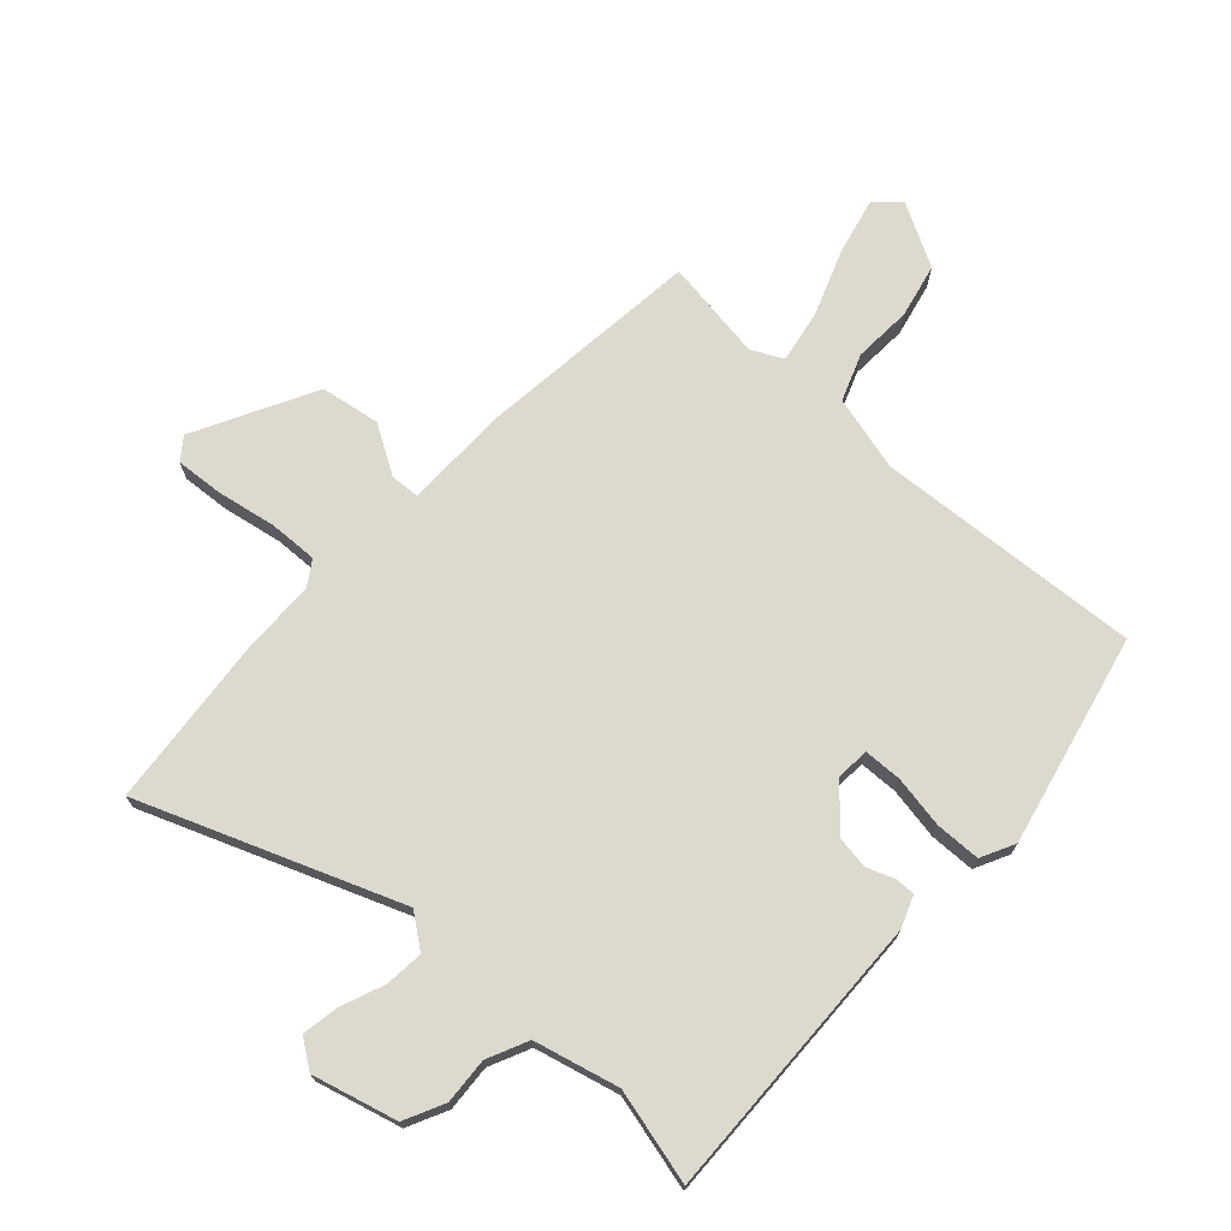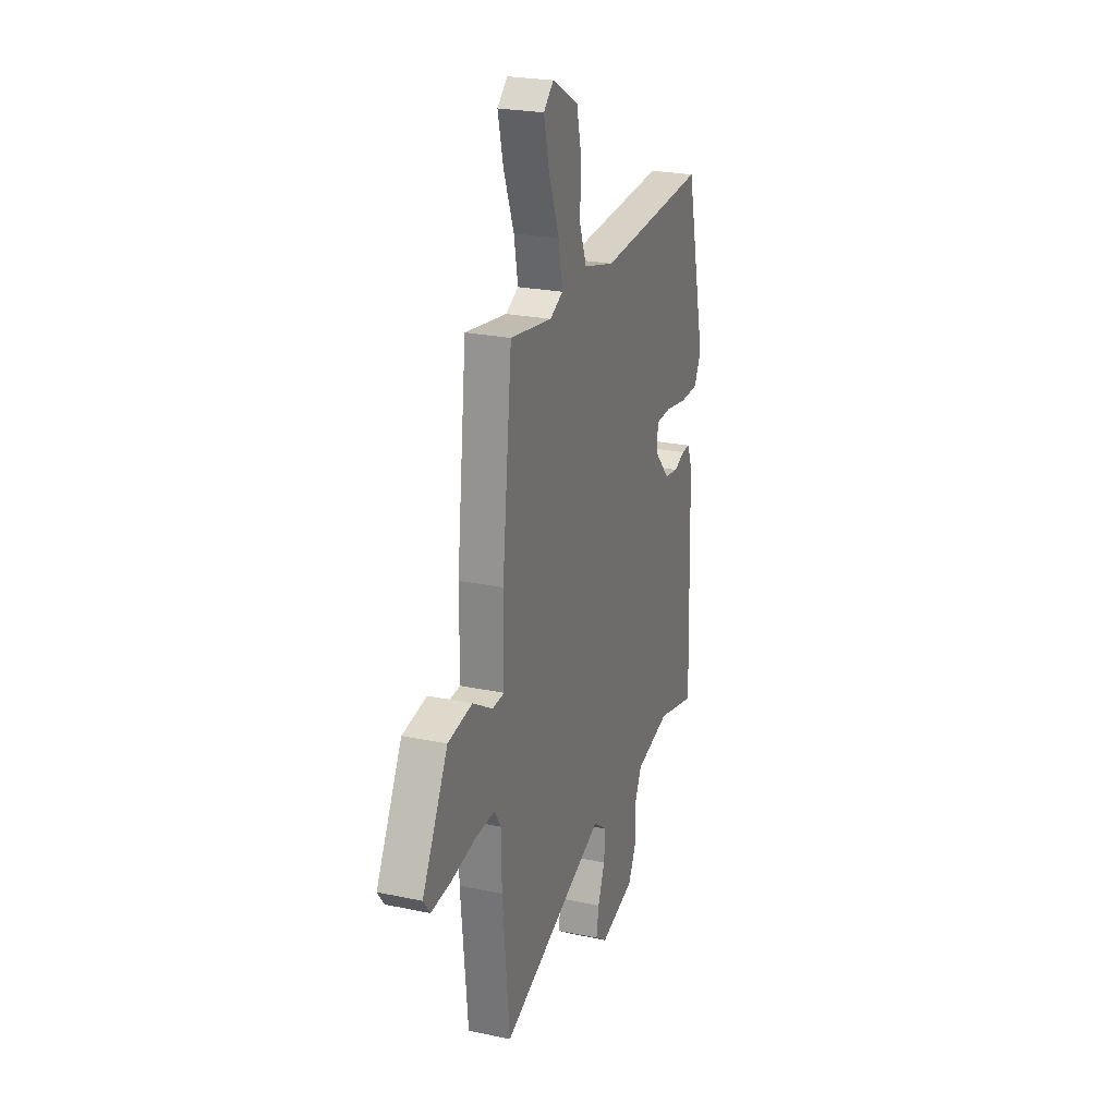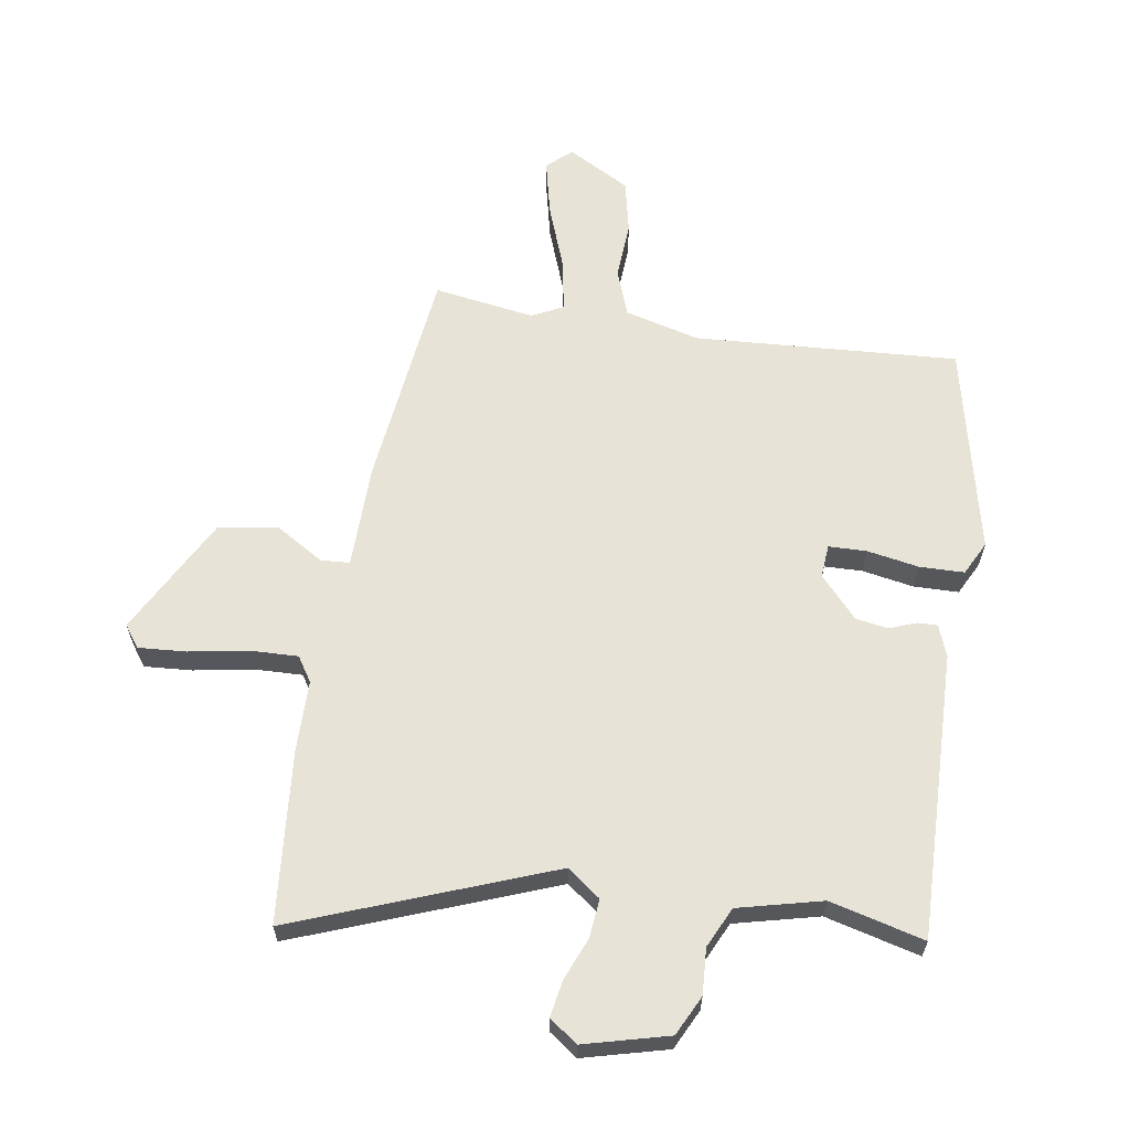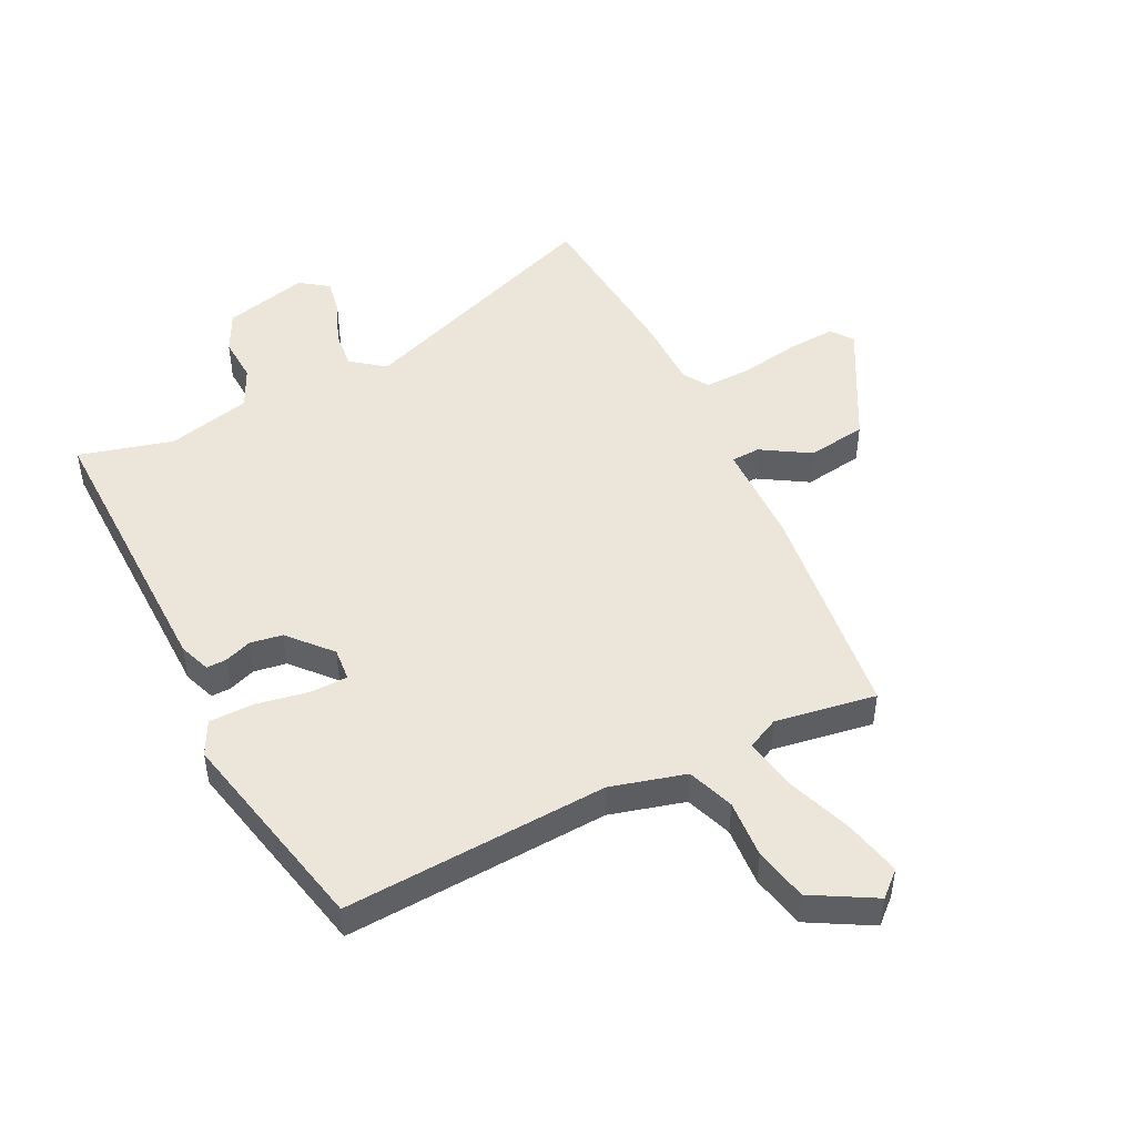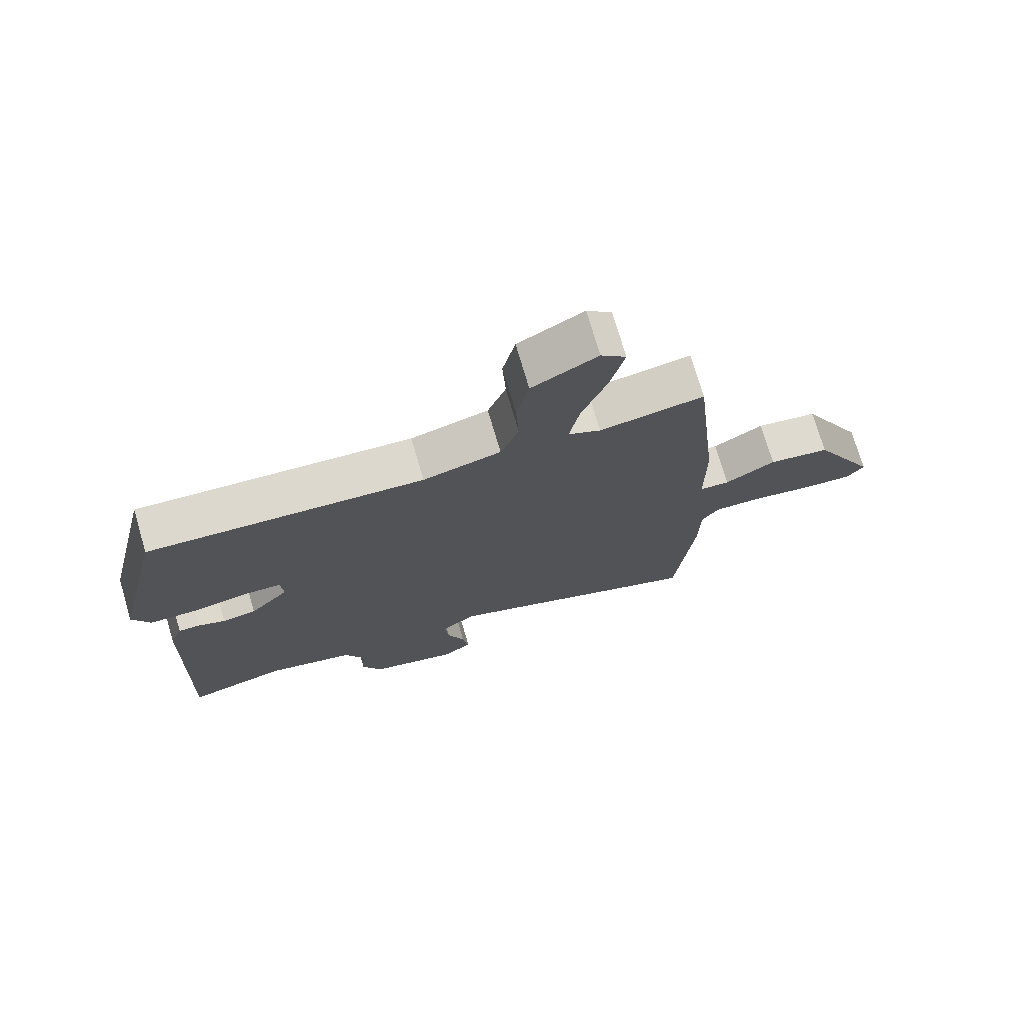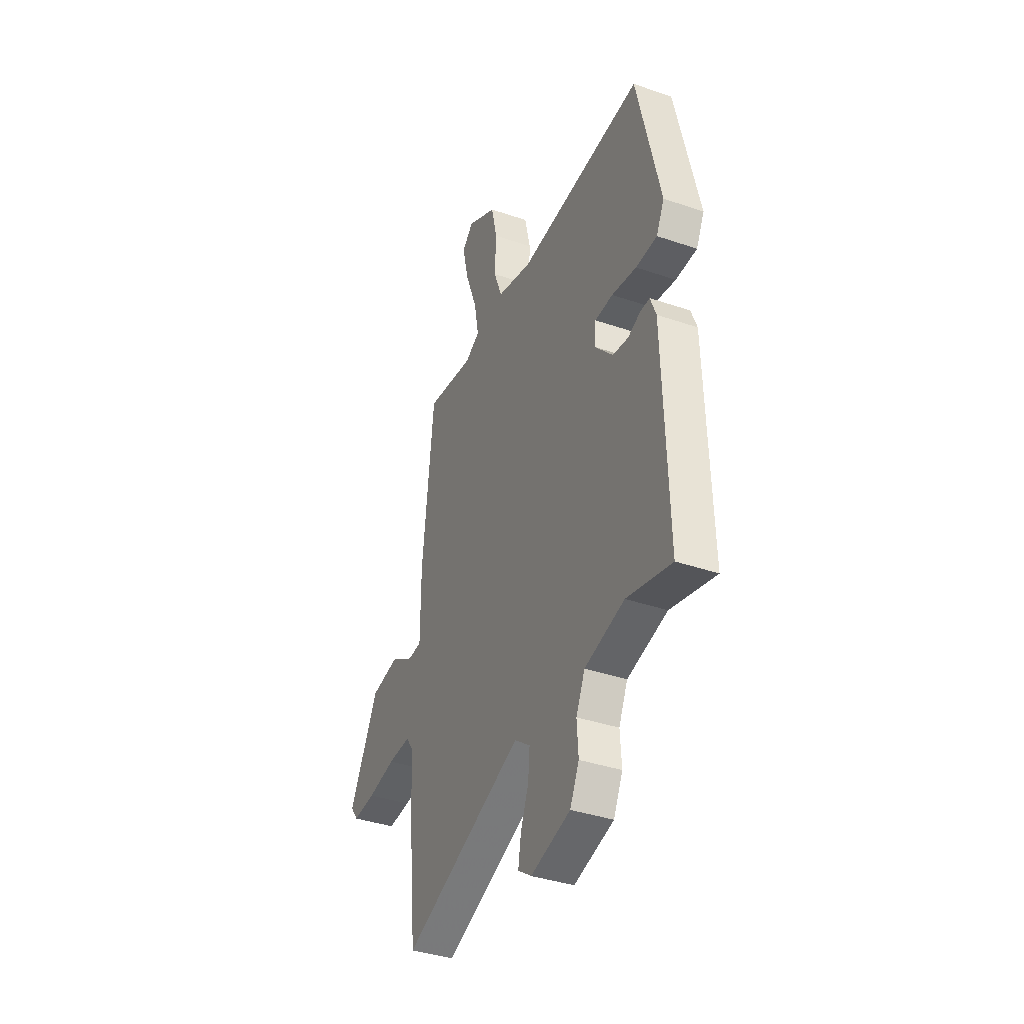
<metadata>
{"format":"obj","ext":"obj","renderer":"f3d","projection":"perspective","resolution":1024,"background":"white","views":[{"elev":71.8,"azim":-137.4,"up":"+Y"},{"elev":24.0,"azim":109.4,"up":"+Z"},{"elev":62.4,"azim":-170.6,"up":"+Y"},{"elev":48.1,"azim":-25.7,"up":"+Y"},{"elev":74.0,"azim":-16.4,"up":"+Z"},{"elev":-37.9,"azim":-113.6,"up":"+Z"}]}
</metadata>
<code>
v 0.452 0.07 0.483
v 0.492 0.07 0.113
v 0.493 0.07 -0.059
v 0.541 0.07 -0.062
v 0.621 0.07 -0.014
v 0.719 0.07 -0.03
v 0.822 0.07 -0.227
v 0.795 0.07 -0.263
v 0.716 0.07 -0.257
v 0.619 0.07 -0.239
v 0.539 0.07 -0.236
v 0.512 0.07 -0.277
v 0.51 0.07 -0.396
v 0.482 0.07 -0.681
v 0.06 0.07 -0.517
v 0.005 0.07 -0.558
v 0.011 0.07 -0.622
v 0.039 0.07 -0.693
v 0.049 0.07 -0.753
v 0.002 0.07 -0.786
v -0.137 0.07 -0.749
v -0.169 0.07 -0.683
v -0.164 0.07 -0.607
v -0.195 0.07 -0.54
v -0.334 0.07 -0.505
v -0.49 0.07 -0.544
v -0.475 0.07 -0.068
v -0.455 0.07 -0.016
v -0.422 0.07 -0.017
v -0.378 0.07 -0.034
v -0.324 0.07 -0.026
v -0.262 0.07 0.042
v -0.266 0.07 0.097
v -0.329 0.07 0.099
v -0.415 0.07 0.084
v -0.489 0.07 0.086
v -0.517 0.07 0.142
v -0.437 0.07 0.489
v 0 0.07 0.459
v 0.124 0.07 0.491
v 0.153 0.07 0.568
v 0.148 0.07 0.664
v 0.168 0.07 0.753
v 0.272 0.07 0.81
v 0.312 0.07 0.773
v 0.29 0.07 0.68
v 0.249 0.07 0.571
v 0.233 0.07 0.484
v 0.285 0.07 0.458
v 0.452 0 0.483
v 0.492 0 0.113
v 0.493 0 -0.059
v 0.541 0 -0.062
v 0.621 0 -0.014
v 0.719 0 -0.03
v 0.822 0 -0.227
v 0.795 0 -0.263
v 0.716 0 -0.257
v 0.619 0 -0.239
v 0.539 0 -0.236
v 0.512 0 -0.277
v 0.51 0 -0.396
v 0.482 0 -0.681
v 0.06 0 -0.517
v 0.005 0 -0.558
v 0.011 0 -0.622
v 0.039 0 -0.693
v 0.049 0 -0.753
v 0.002 0 -0.786
v -0.137 0 -0.749
v -0.169 0 -0.683
v -0.164 0 -0.607
v -0.195 0 -0.54
v -0.334 0 -0.505
v -0.49 0 -0.544
v -0.475 0 -0.068
v -0.455 0 -0.016
v -0.422 0 -0.017
v -0.378 0 -0.034
v -0.324 0 -0.026
v -0.262 0 0.042
v -0.266 0 0.097
v -0.329 0 0.099
v -0.415 0 0.084
v -0.489 0 0.086
v -0.517 0 0.142
v -0.437 0 0.489
v 0 0 0.459
v 0.124 0 0.491
v 0.153 0 0.568
v 0.148 0 0.664
v 0.168 0 0.753
v 0.272 0 0.81
v 0.312 0 0.773
v 0.29 0 0.68
v 0.249 0 0.571
v 0.233 0 0.484
v 0.285 0 0.458
f 45 46 47
f 44 45 47
f 43 44 47
f 42 43 47
f 41 42 47
f 40 41 47 48
f 39 40 48 49
f 37 38 39
f 36 37 39
f 35 36 39
f 34 35 39
f 33 34 39 49
f 28 29 30
f 27 28 30
f 26 27 30
f 25 26 30
f 24 25 30 31
f 23 24 31 32
f 21 22 23
f 20 21 23
f 19 20 23
f 18 19 23
f 17 18 23
f 23 32 33
f 17 23 33
f 16 17 33
f 12 13 14 15
f 11 12 15
f 8 9 10
f 7 8 10
f 6 7 10
f 5 6 10
f 4 5 10
f 3 4 10 11
f 1 2 3
f 49 1 3
f 33 49 3
f 16 33 3
f 15 16 3
f 3 11 15
f 96 95 94
f 96 94 93
f 96 93 92
f 96 92 91
f 96 91 90
f 97 96 90 89
f 98 97 89 88
f 88 87 86
f 88 86 85
f 88 85 84
f 88 84 83
f 98 88 83 82
f 79 78 77
f 79 77 76
f 79 76 75
f 79 75 74
f 80 79 74 73
f 81 80 73 72
f 72 71 70
f 72 70 69
f 72 69 68
f 72 68 67
f 72 67 66
f 82 81 72
f 82 72 66
f 82 66 65
f 64 63 62 61
f 64 61 60
f 59 58 57
f 59 57 56
f 59 56 55
f 59 55 54
f 59 54 53
f 60 59 53 52
f 52 51 50
f 52 50 98
f 52 98 82
f 52 82 65
f 52 65 64
f 64 60 52
f 1 50 51 2
f 2 51 52 3
f 3 52 53 4
f 4 53 54 5
f 5 54 55 6
f 6 55 56 7
f 7 56 57 8
f 8 57 58 9
f 9 58 59 10
f 10 59 60 11
f 11 60 61 12
f 12 61 62 13
f 13 62 63 14
f 14 63 64 15
f 15 64 65 16
f 16 65 66 17
f 17 66 67 18
f 18 67 68 19
f 19 68 69 20
f 20 69 70 21
f 21 70 71 22
f 22 71 72 23
f 23 72 73 24
f 24 73 74 25
f 25 74 75 26
f 26 75 76 27
f 27 76 77 28
f 28 77 78 29
f 29 78 79 30
f 30 79 80 31
f 31 80 81 32
f 32 81 82 33
f 33 82 83 34
f 34 83 84 35
f 35 84 85 36
f 36 85 86 37
f 37 86 87 38
f 38 87 88 39
f 39 88 89 40
f 40 89 90 41
f 41 90 91 42
f 42 91 92 43
f 43 92 93 44
f 44 93 94 45
f 45 94 95 46
f 46 95 96 47
f 47 96 97 48
f 48 97 98 49
f 49 98 50 1

</code>
